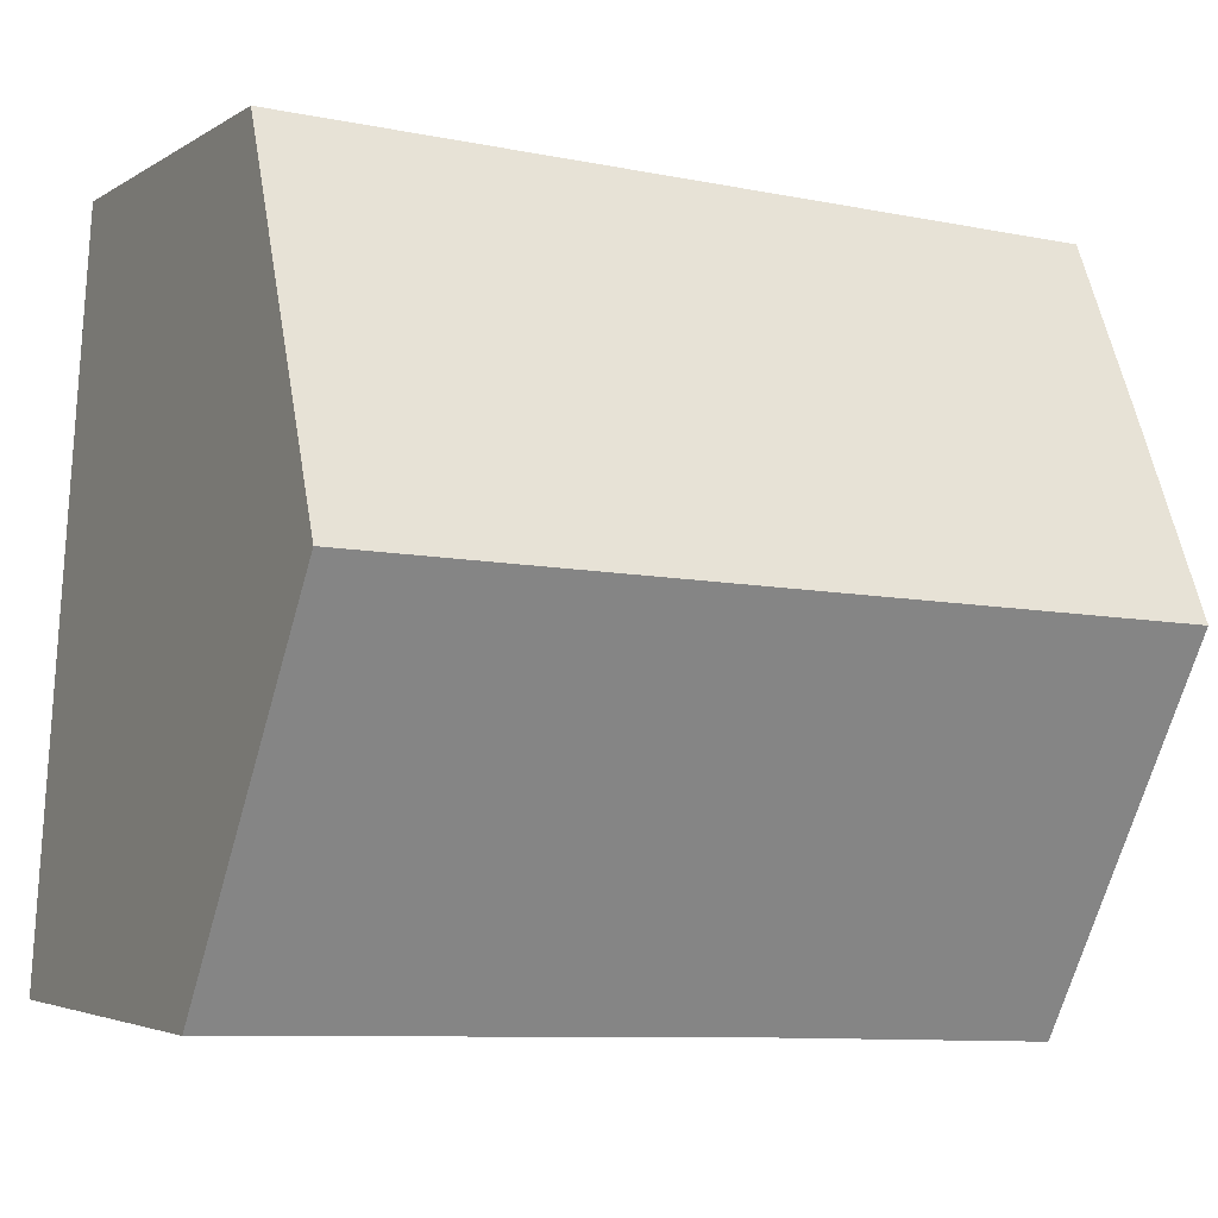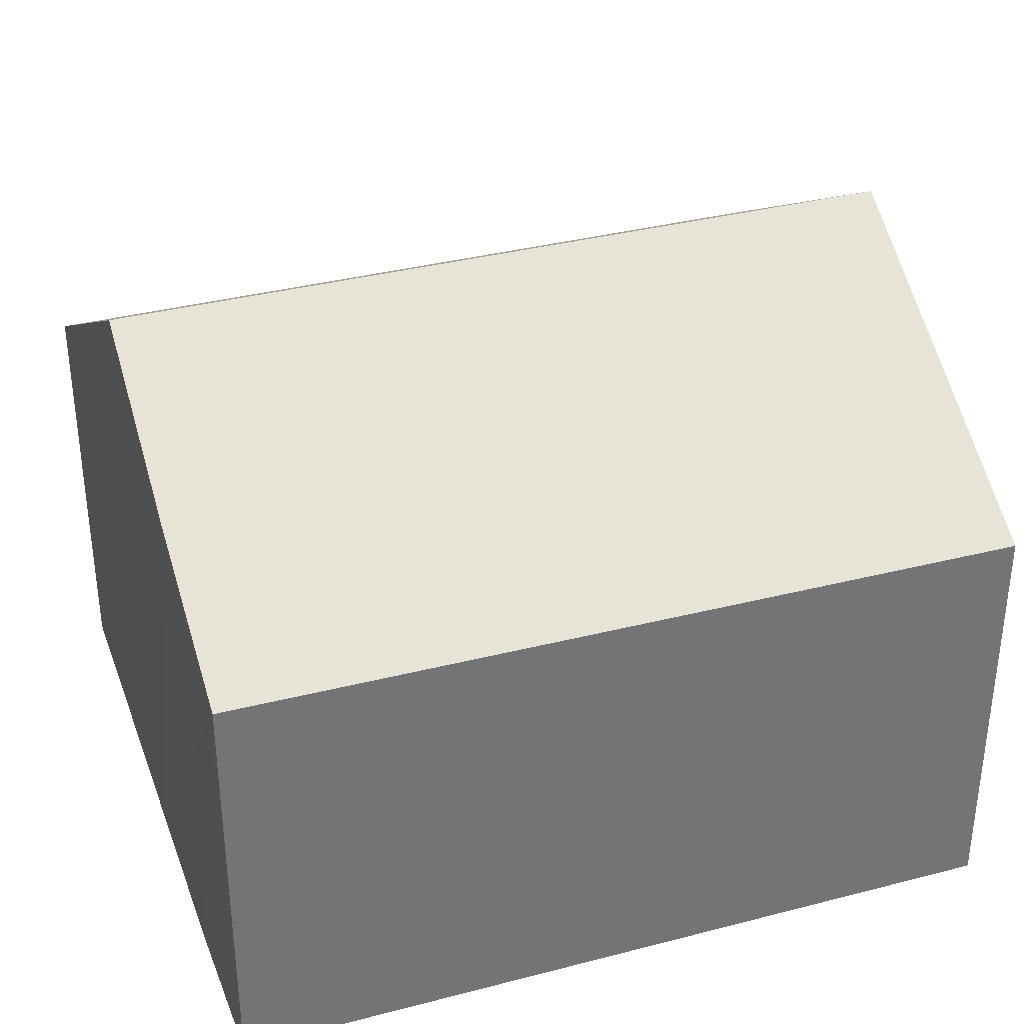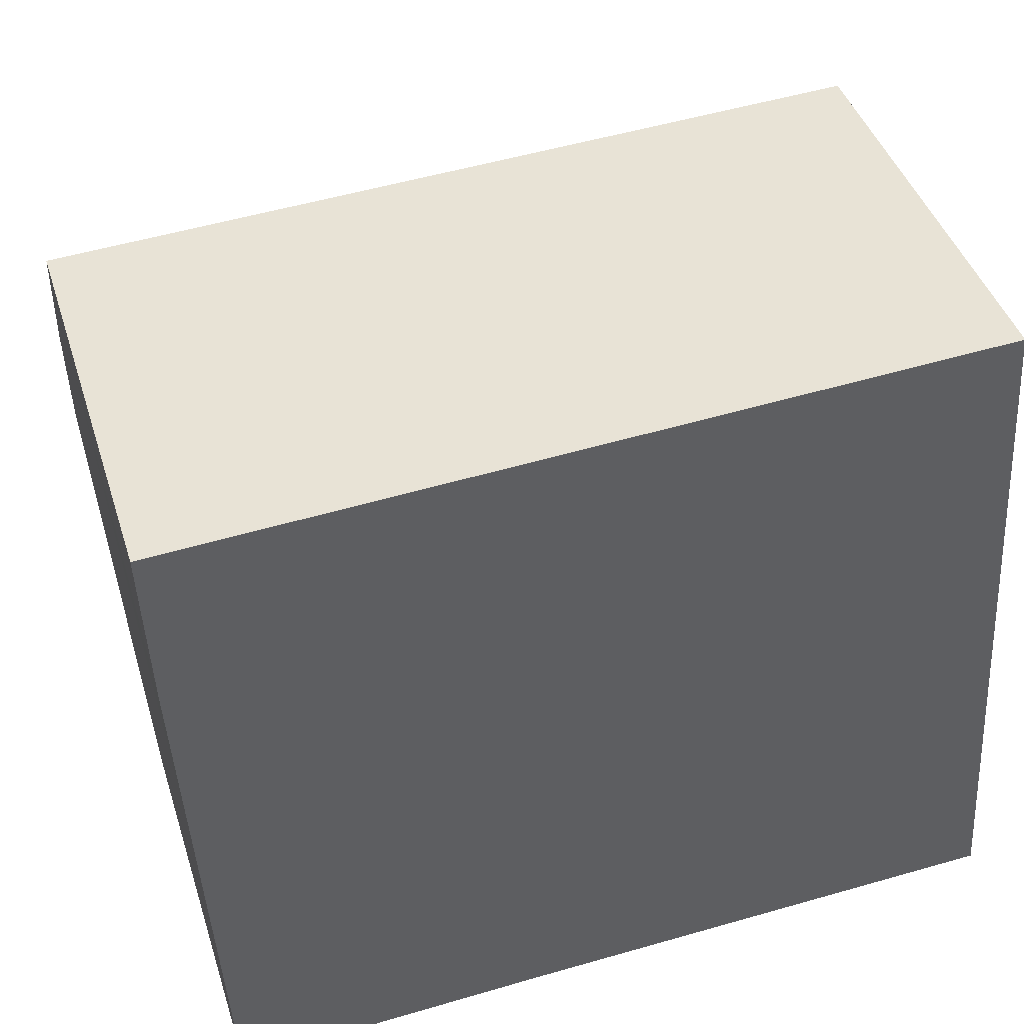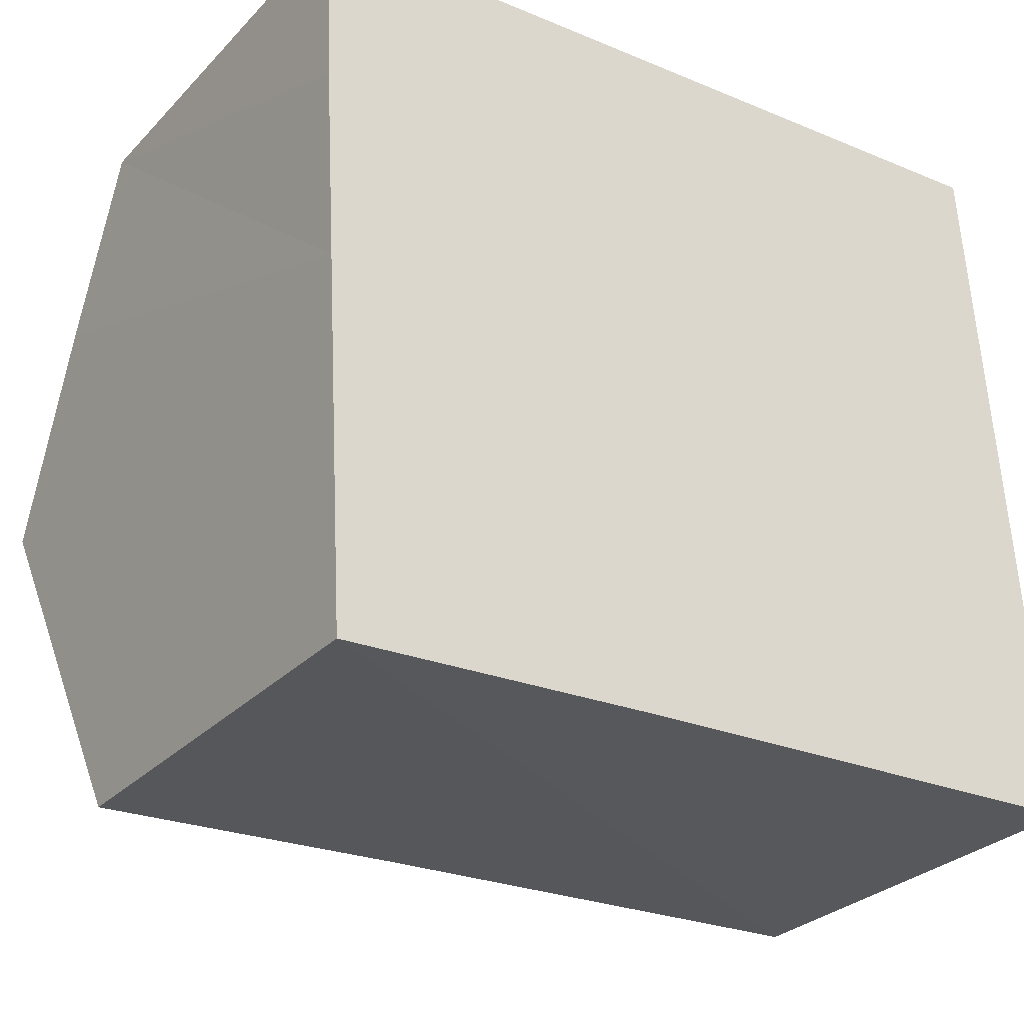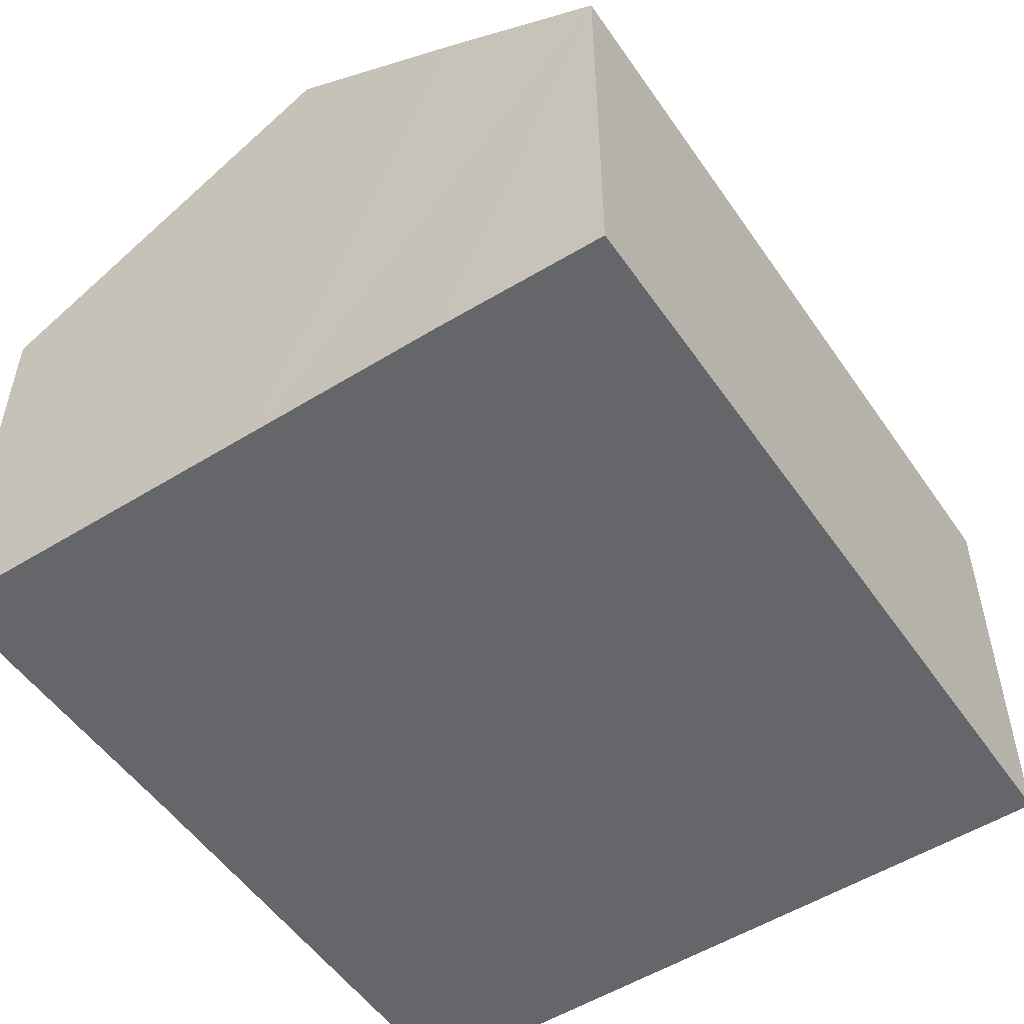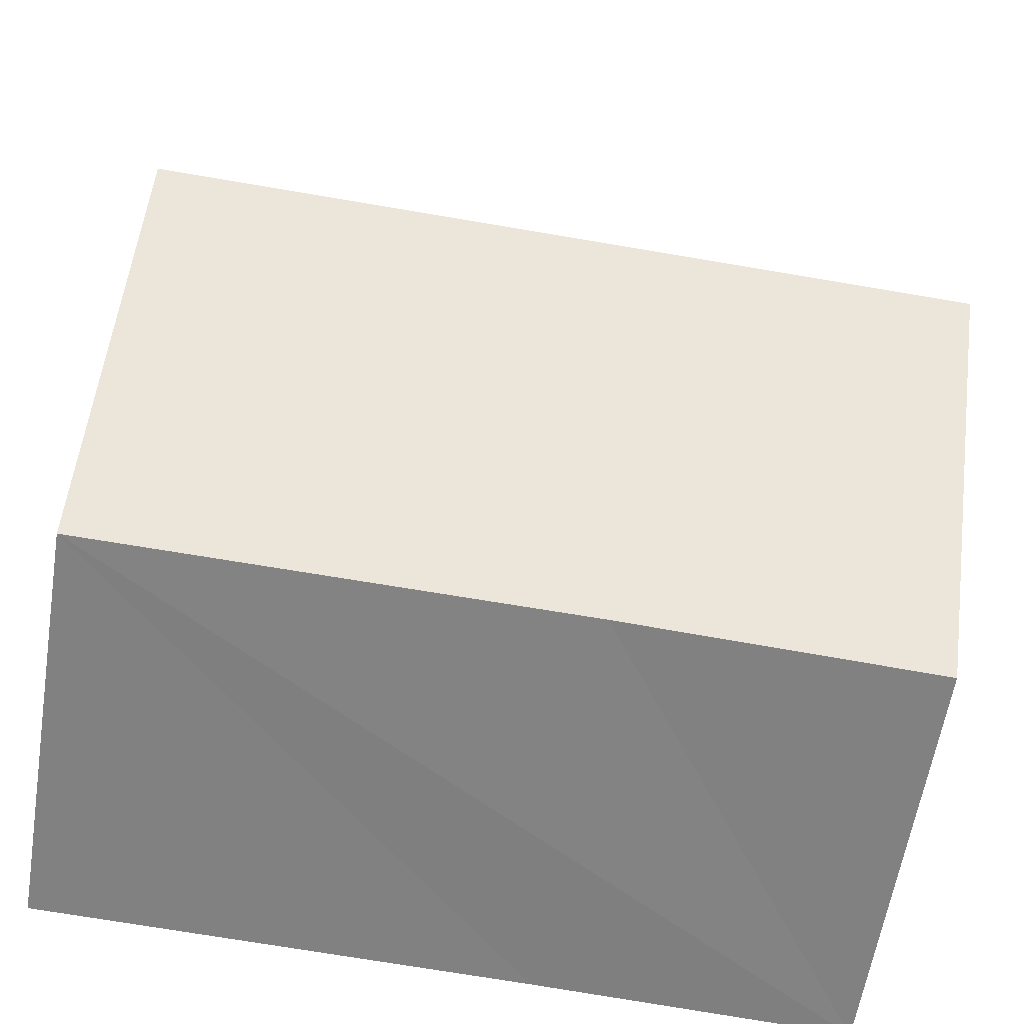
<metadata>
{"format":"obj","ext":"obj","renderer":"f3d","projection":"perspective","resolution":1024,"background":"white","views":[{"elev":-3.5,"azim":152.9,"up":"+Z"},{"elev":34.6,"azim":-22.2,"up":"+Y"},{"elev":42.9,"azim":-17.2,"up":"+Z"},{"elev":-29.3,"azim":-34.6,"up":"+Z"},{"elev":-51.9,"azim":-59.4,"up":"+Y"},{"elev":-60.4,"azim":170.9,"up":"+Z"}]}
</metadata>
<code>
v  0.246 8.701 -4.974
v  4.904 5.874 -9.765
v  0.527 5.858 -9.994
v  11.37 8.701 -4.466
v  11.71 5.858 -9.483
v  11.02 5.834 0.594
v  0.096 7.186 -2.299
v  0 5.885 3.604e-16
v  0.527 6.12e-16 -9.994
v  0.246 3.046e-16 -4.974
v  0.096 1.408e-16 -2.299
v  0 0 0
v  11.02 -3.637e-17 0.594
v  11.37 2.735e-16 -4.466
v  11.71 5.807e-16 -9.483
v  4.904 5.979e-16 -9.765
g defaultobject
f 1 2 3
f 2 1 4
f 2 4 5
f 6 7 8
f 7 6 1
f 1 6 4
f 9 1 3
f 1 9 7
f 7 9 10
f 7 10 8
f 8 10 11
f 8 11 12
f 12 6 8
f 6 12 13
f 13 4 6
f 4 13 5
f 5 13 14
f 5 14 15
f 2 9 3
f 9 2 5
f 9 5 16
f 16 5 15
f 16 10 9
f 10 16 11
f 11 16 12
f 12 16 15
f 12 15 13
f 13 15 14

</code>
